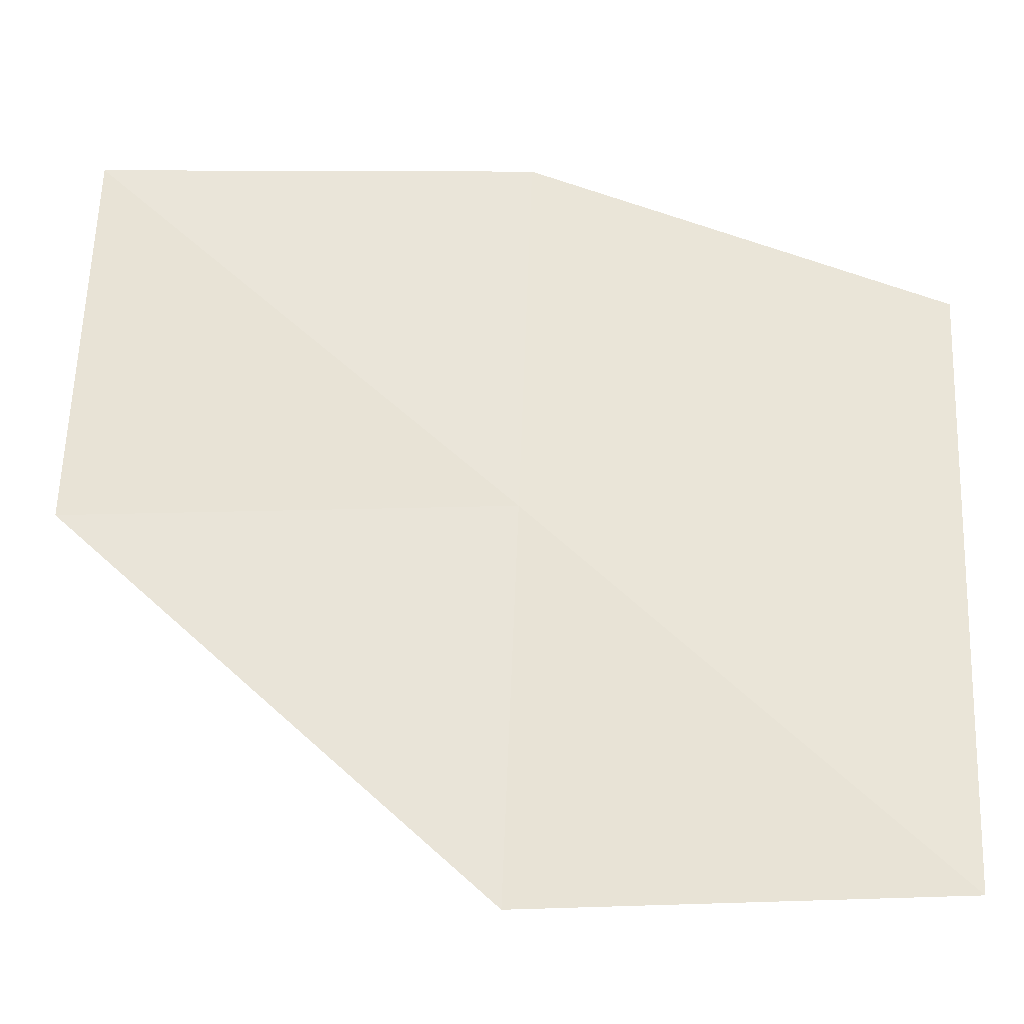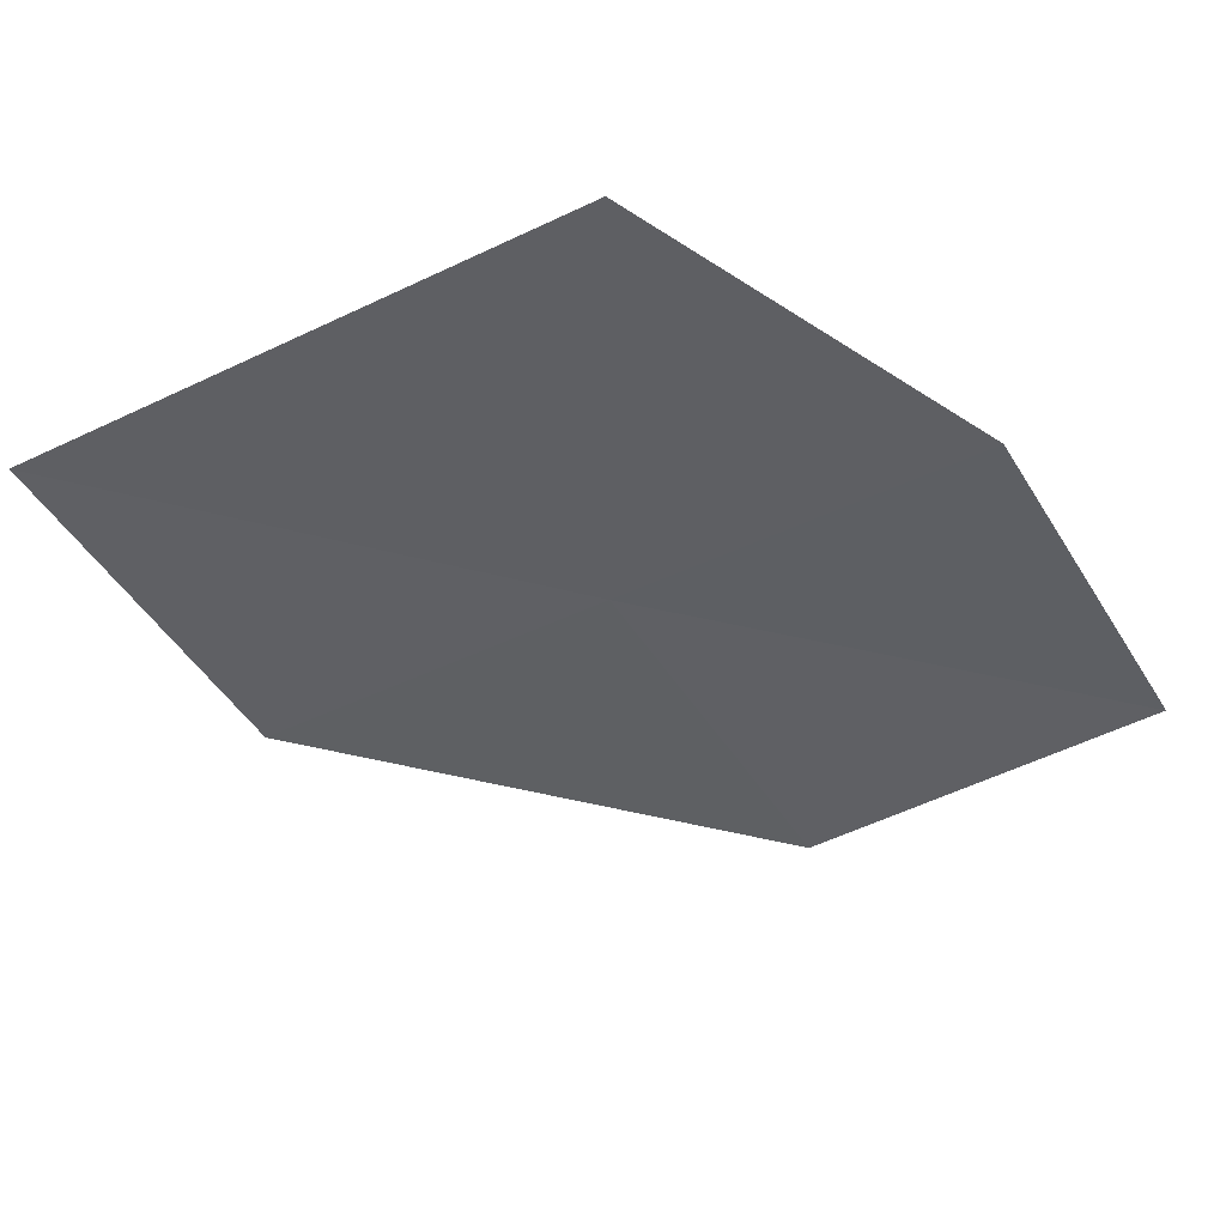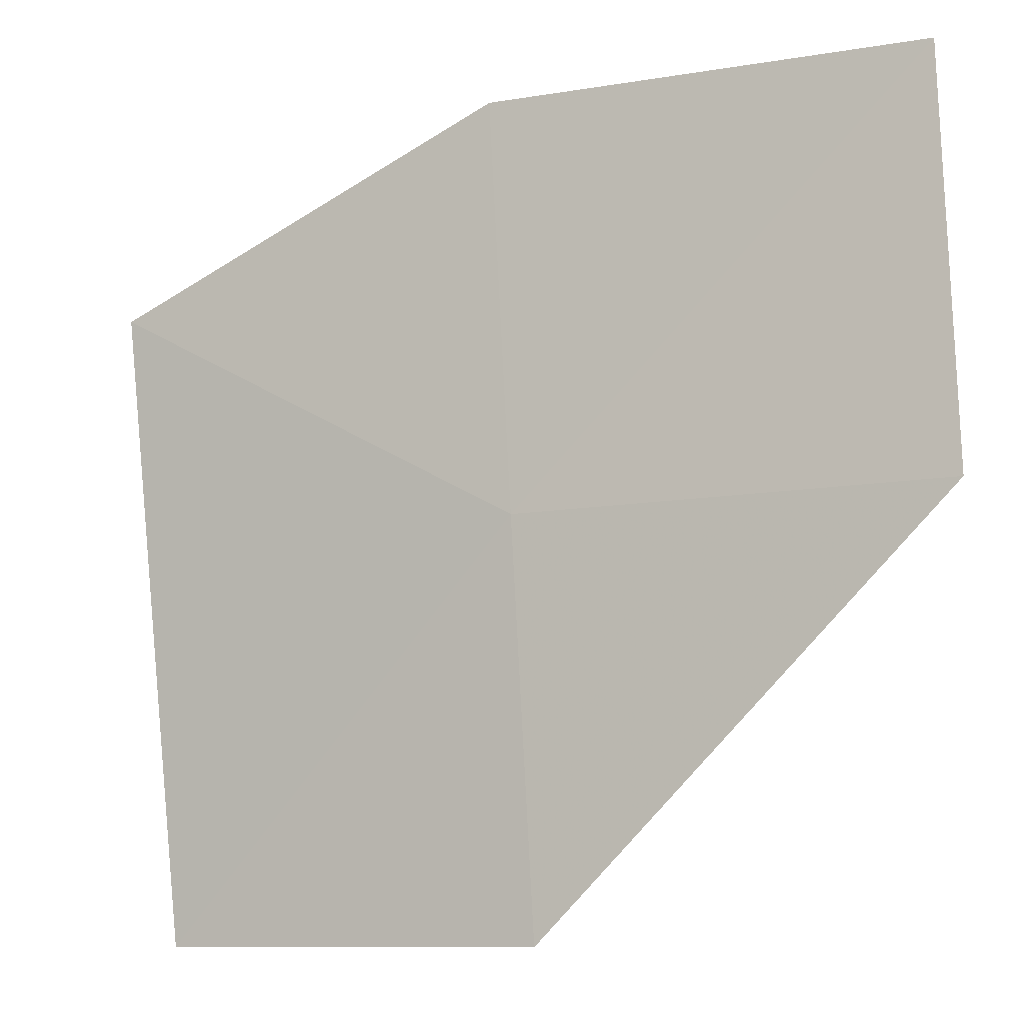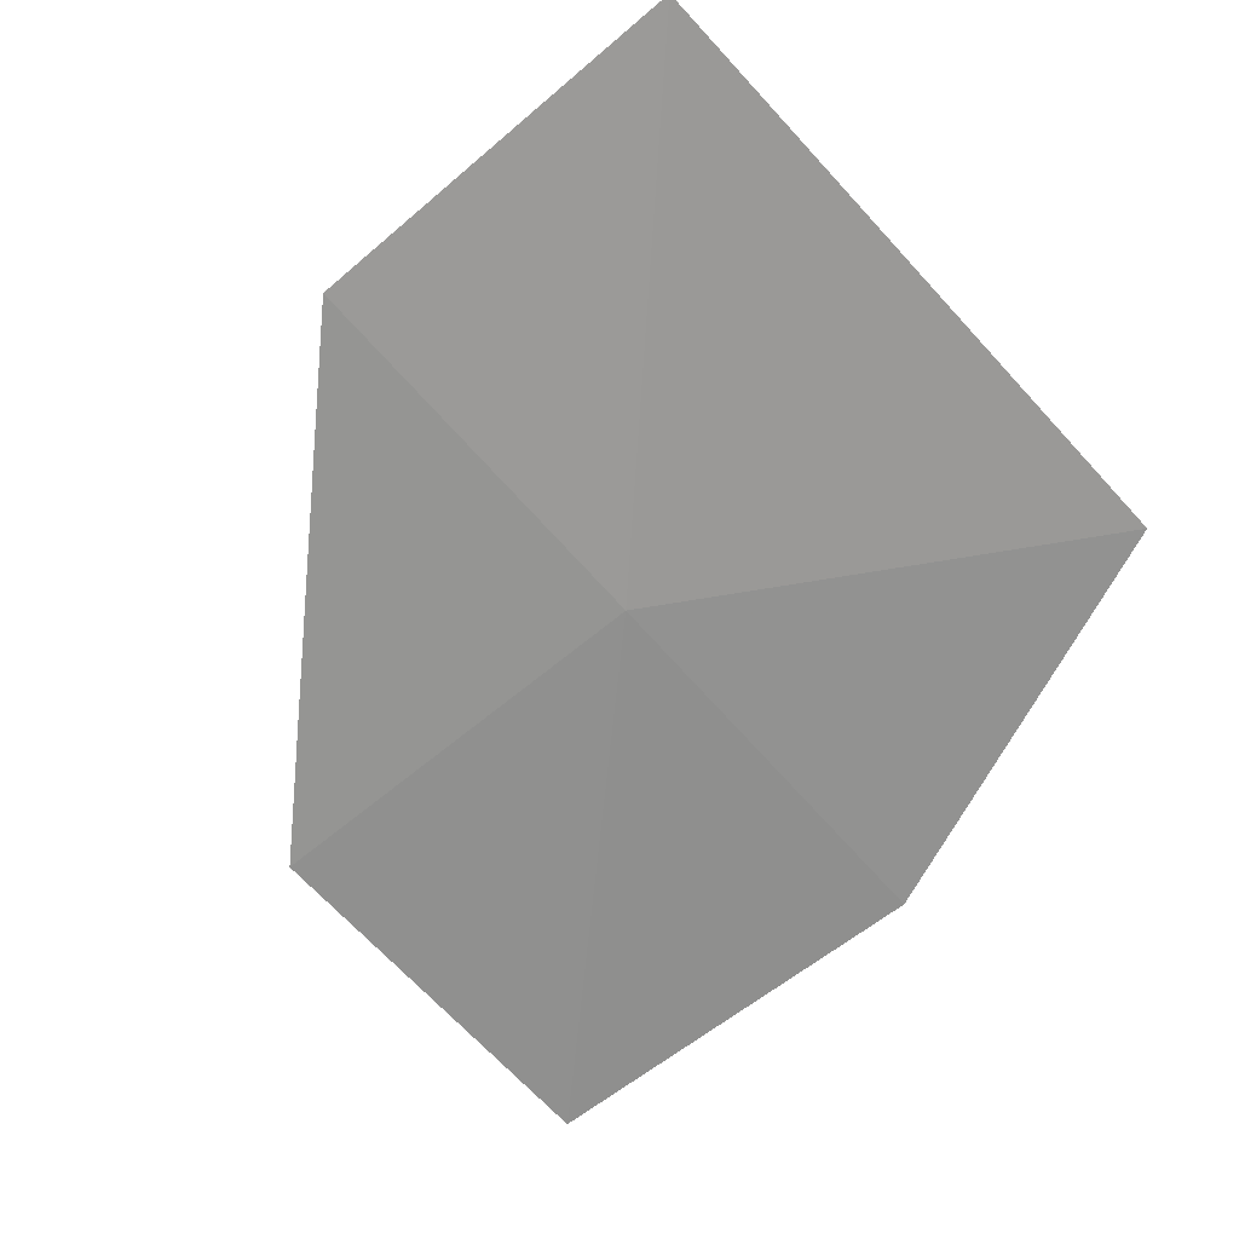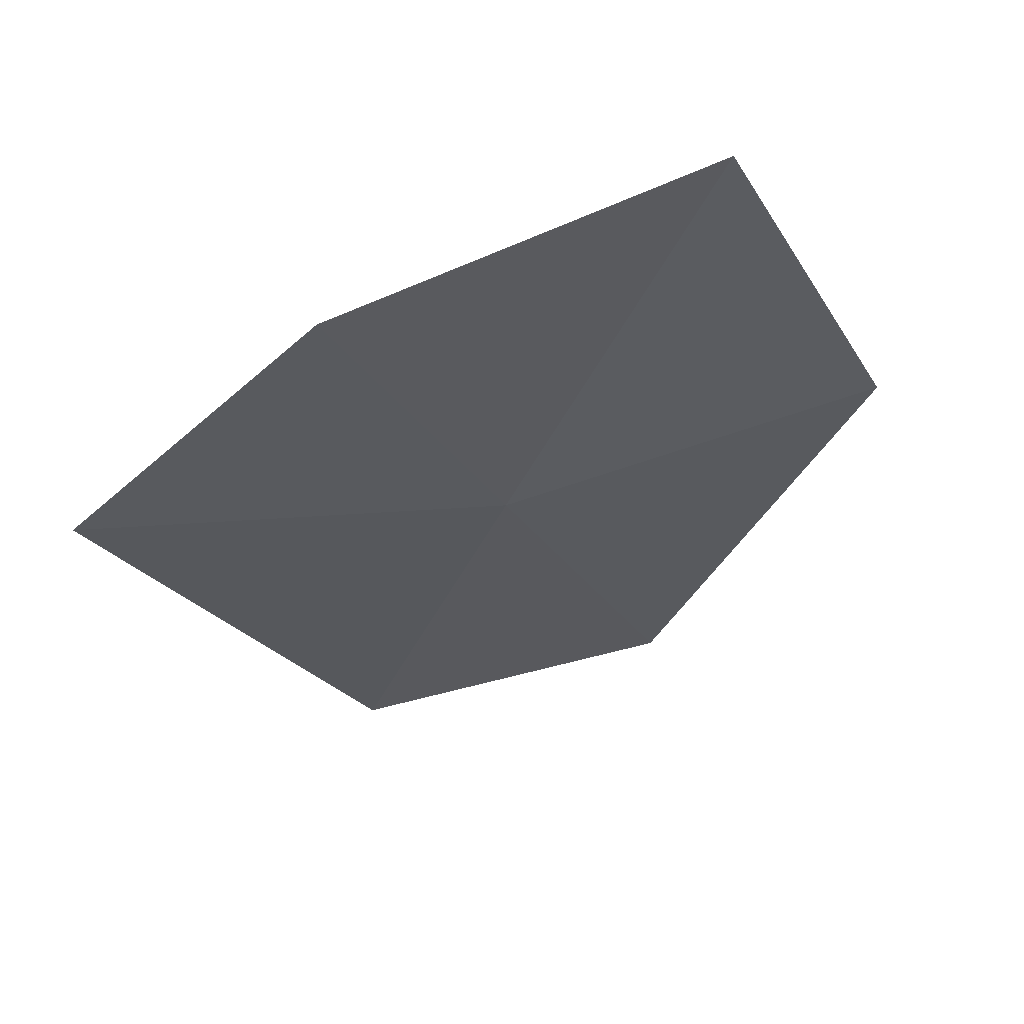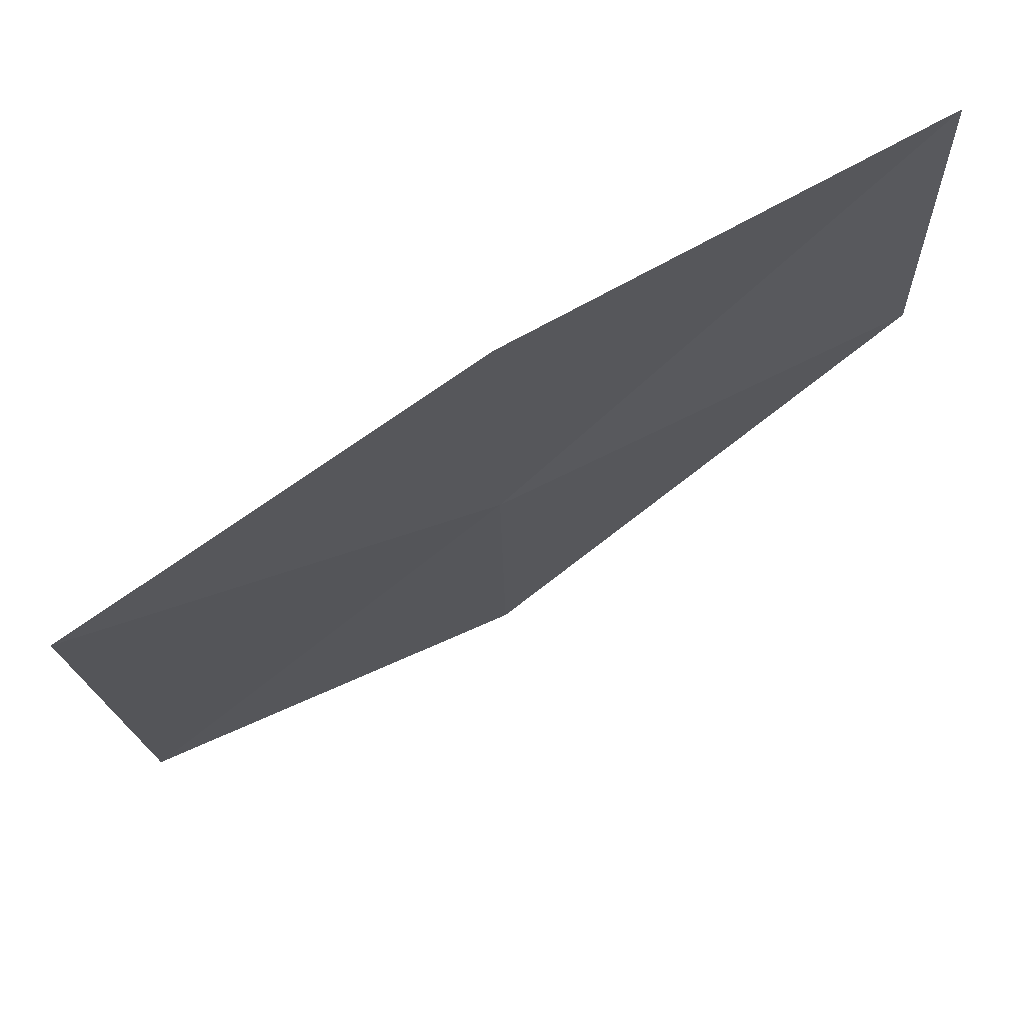
<metadata>
{"format":"obj","ext":"obj","renderer":"f3d","projection":"perspective","resolution":1024,"background":"white","views":[{"elev":-29.0,"azim":-173.9,"up":"+Z"},{"elev":-47.2,"azim":-61.1,"up":"+Y"},{"elev":-10.0,"azim":29.7,"up":"+Z"},{"elev":-68.4,"azim":-139.5,"up":"+Y"},{"elev":-32.6,"azim":25.4,"up":"+Y"},{"elev":69.3,"azim":-23.1,"up":"+Z"}]}
</metadata>
<code>
v 17.54 17.91 28.5
v 16.23 17.95 27.16
v 17.58 17.97 27.16
v 17.5 17.84 29.83
v 16.14 17.74 29.26
v 18.98 18 28.5
v 18.94 18 29.83
f 1 3 2
f 1 5 4
f 1 6 3
f 1 7 6
f 1 4 7
f 1 2 5

</code>
